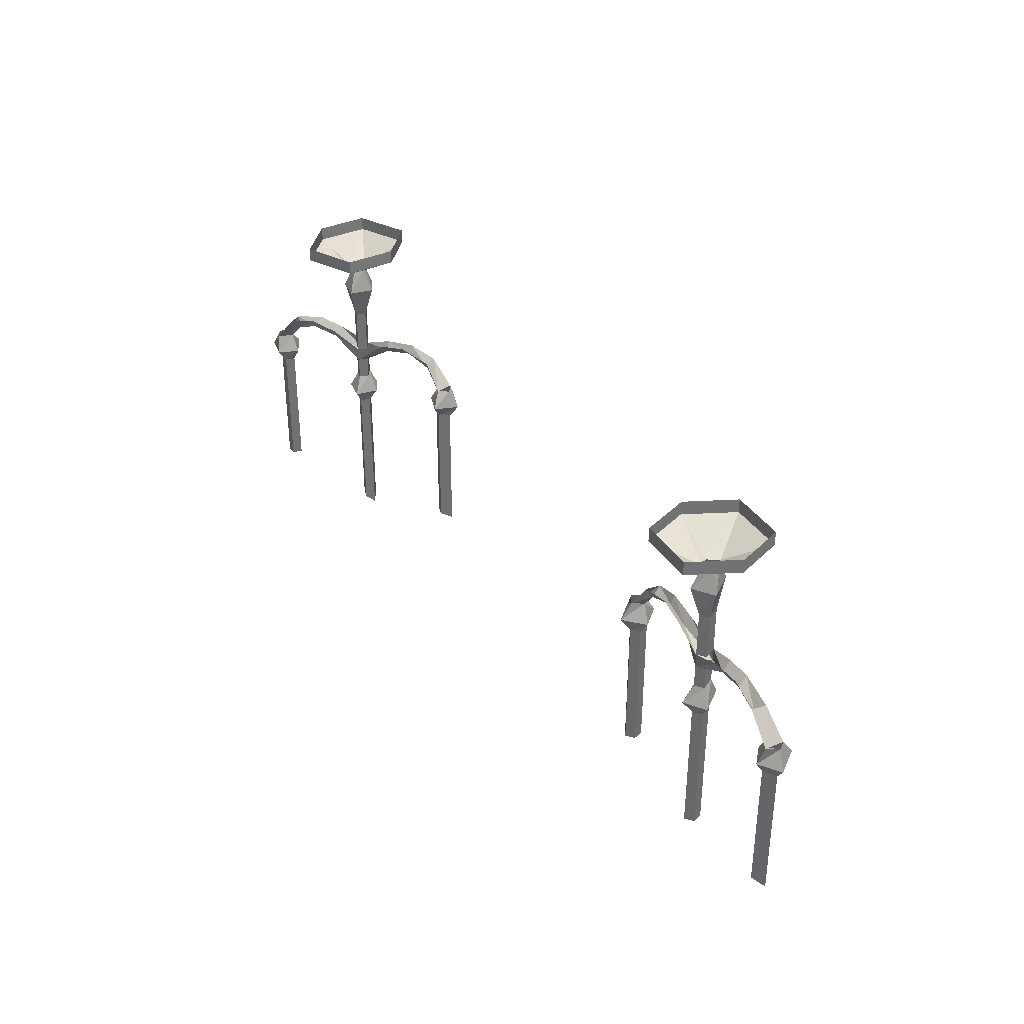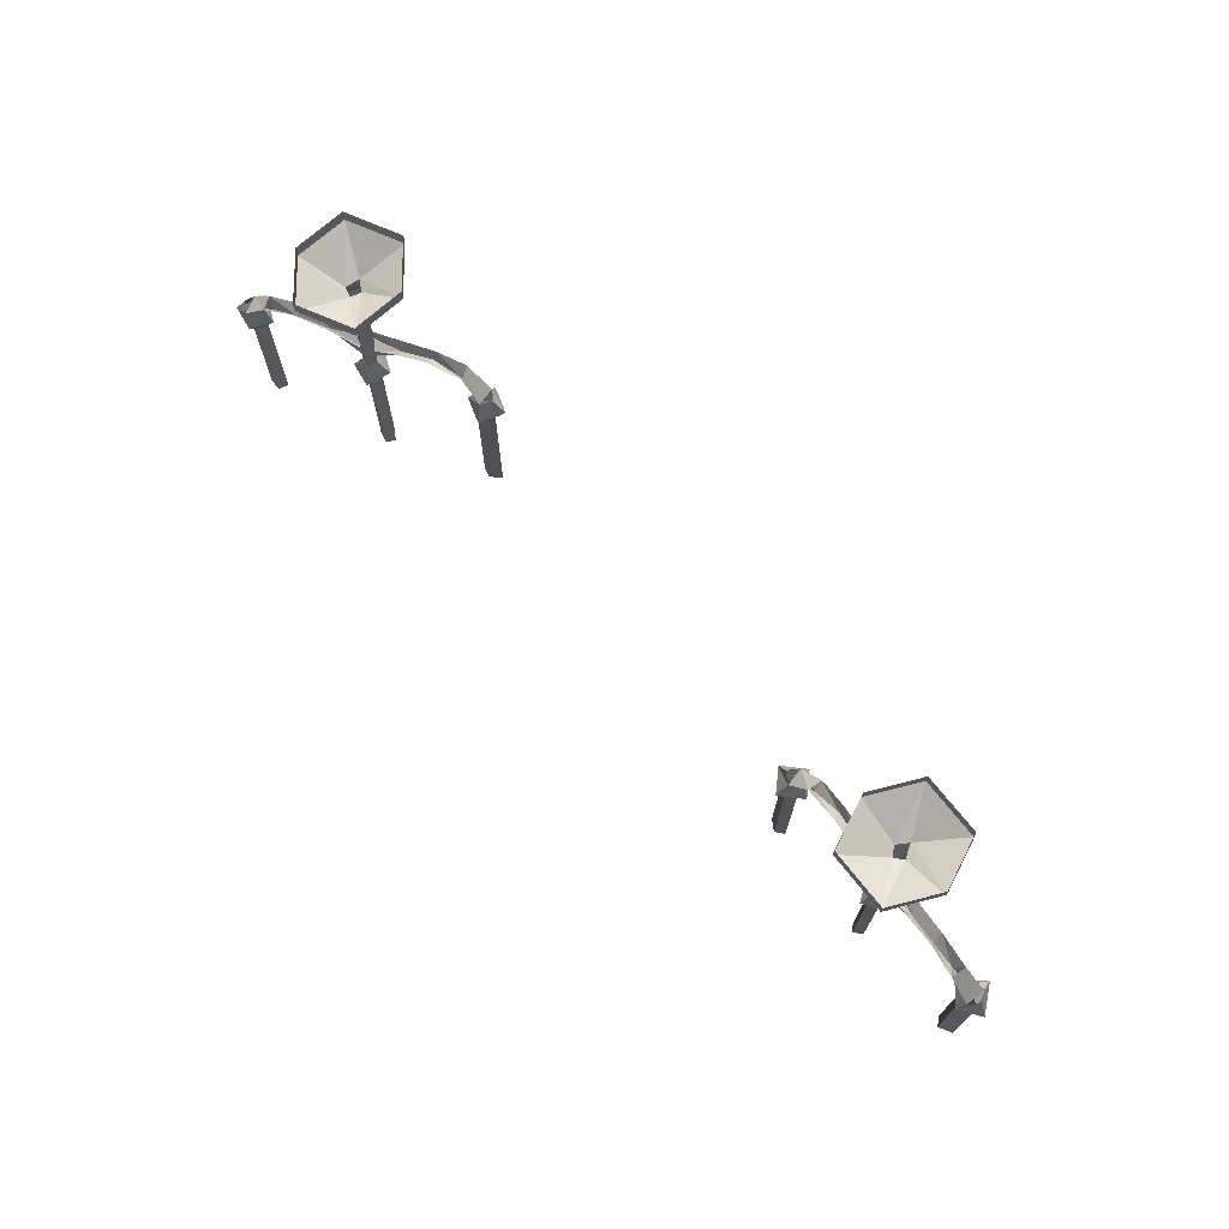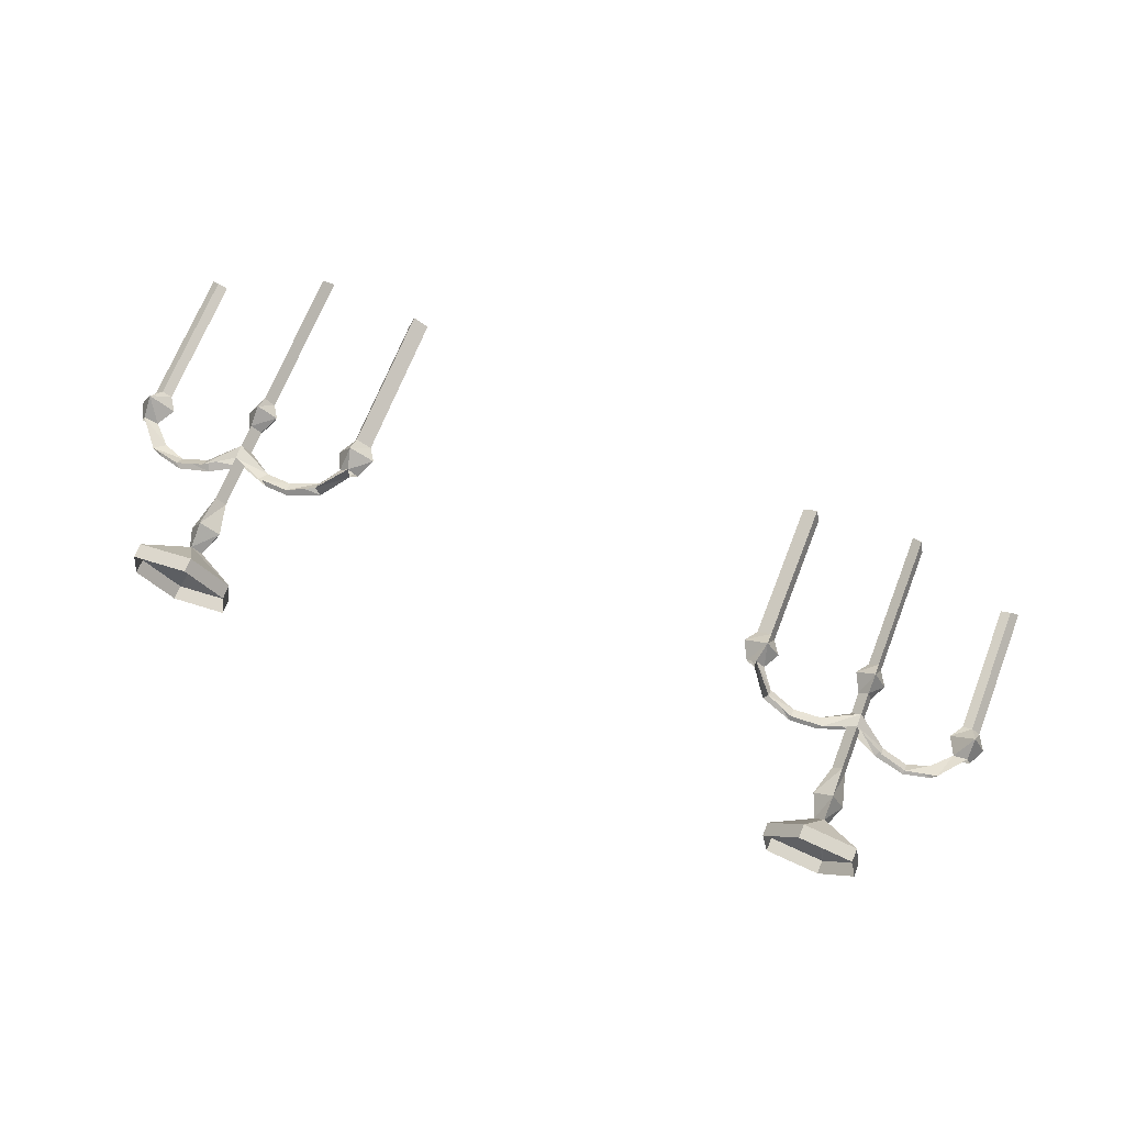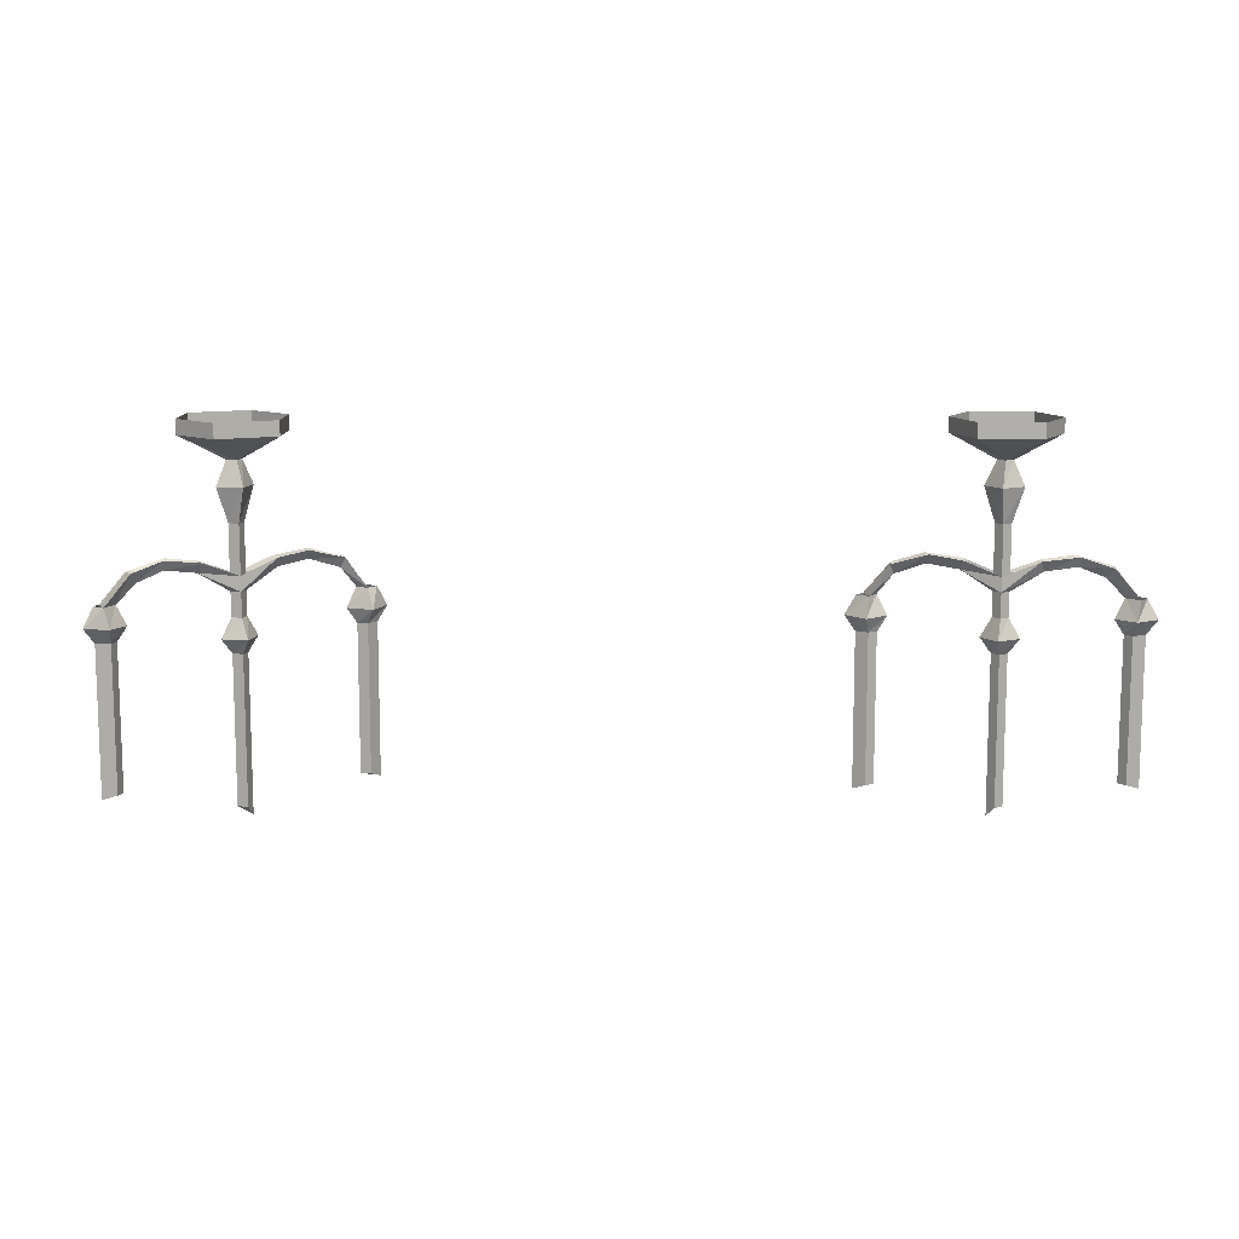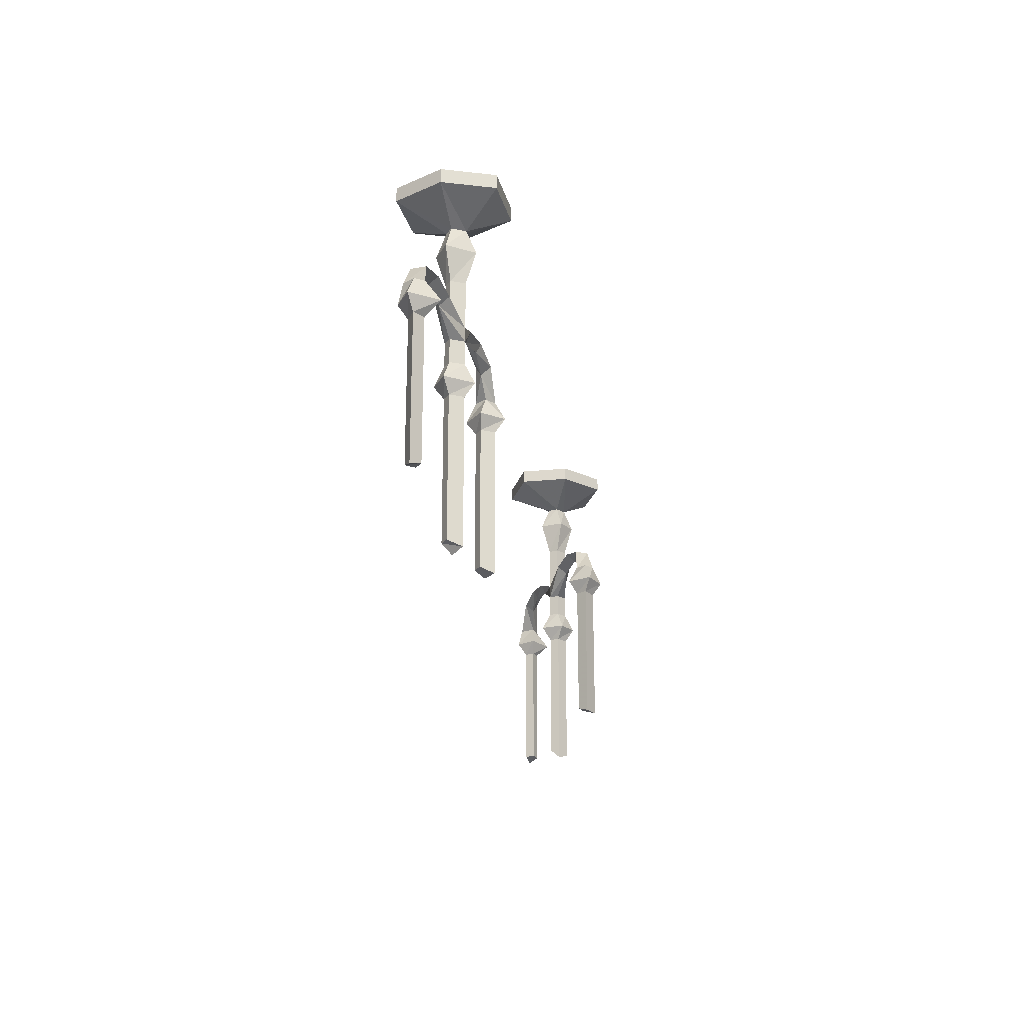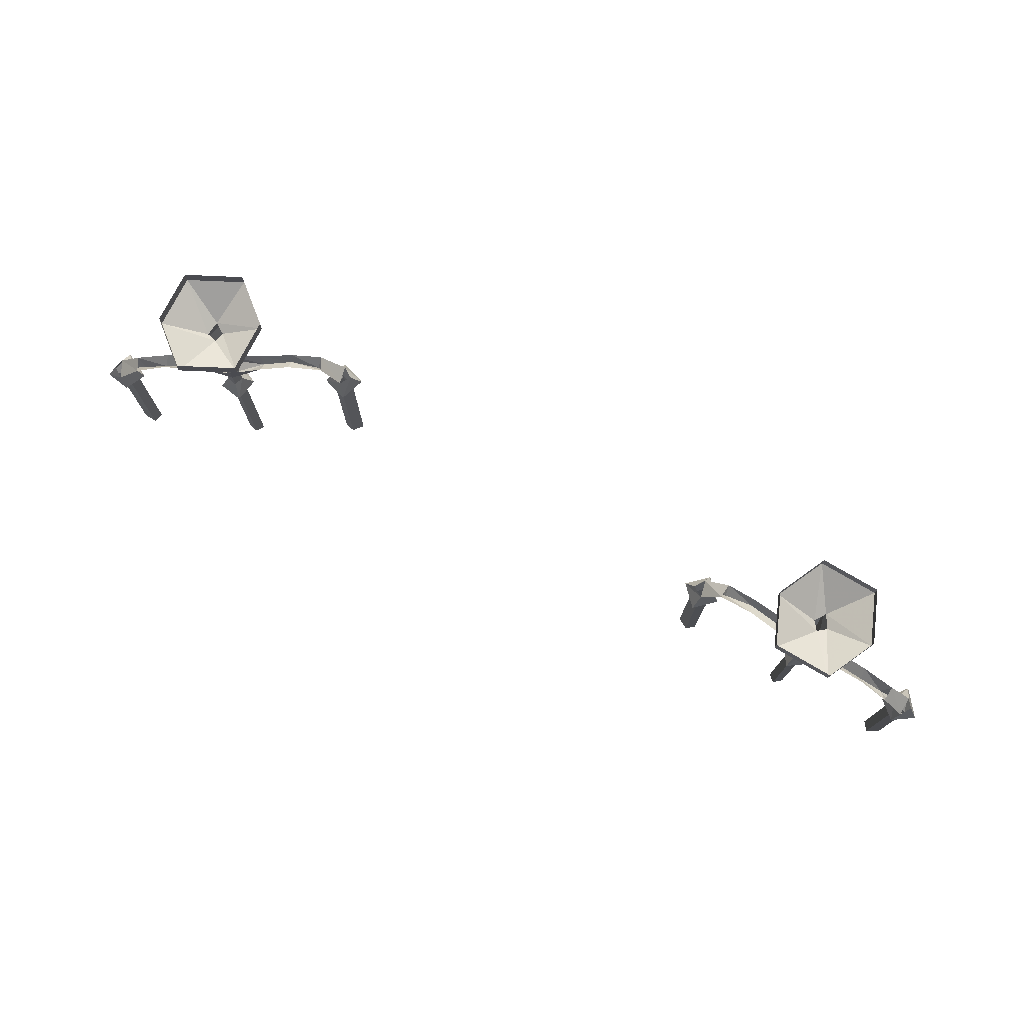
<metadata>
{"format":"obj","ext":"obj","renderer":"f3d","projection":"perspective","resolution":1024,"background":"white","views":[{"elev":34.9,"azim":-131.9,"up":"+Y"},{"elev":71.0,"azim":-142.3,"up":"+Y"},{"elev":68.9,"azim":-158.6,"up":"+Z"},{"elev":11.0,"azim":170.3,"up":"+Y"},{"elev":-23.1,"azim":-90.7,"up":"+Y"},{"elev":75.6,"azim":-163.5,"up":"+Y"}]}
</metadata>
<code>
v 0.75 -0.7734 0.1328
v 0.6875 -0.8125 0.08594
v 0.6953 -0.8125 0.0625
v 0.7656 -0.7734 0.04688
v 0.7656 -0.75 0.04688
v 0.75 -0.75 0.1328
v 0.6562 -0.7734 0.1562
v 0.6016 -0.7734 0.08594
v 0.6719 -0.8125 0.07031
v 0.6562 -0.8516 0.07812
v 0.6875 -0.8516 0.1016
v 0.7109 -0.8516 0.05469
v 0.6797 -0.8125 0.05469
v 0.7109 -0.7734 -0.02344
v 0.7109 -0.75 -0.02344
v 0.6172 -0.7734 0
v 0.6719 -0.8516 0.03906
v 0.6797 -0.9062 0.05469
v 0.6719 -0.9062 0.07031
v 0.6875 -0.9062 0.08594
v 0.6953 -0.9062 0.0625
v 0.6172 -0.75 0
v 0.6953 -0.9844 0.0625
v 0.6797 -0.9844 0.05469
v 0.6719 -0.9844 0.07031
v 0.6875 -0.9844 0.08594
v 0.6562 -0.75 0.1562
v 0.6016 -0.75 0.08594
v 0.6953 -1.047 0.0625
v 0.6875 -1.047 0.08594
v 0.6875 -1.078 0.1016
v 0.7109 -1.078 0.05469
v 0.6797 -1.047 0.05469
v 0.6797 -1.008 0.05469
v 0.6953 -1.008 0.0625
v 0.6875 -1.008 0.08594
v 0.6719 -1.047 0.07031
v 0.6562 -1.078 0.07812
v 0.6719 -1.102 0.07031
v 0.6875 -1.102 0.08594
v 0.6953 -1.102 0.0625
v 0.6719 -1.078 0.03906
v 0.6719 -1.008 0.07031
v 0.625 -0.9766 0.08594
v 0.625 -0.9609 0.07031
v 0.7422 -0.9766 0.04688
v 0.7422 -0.9609 0.0625
v 0.6797 -1.102 0.05469
v 0.6797 -1.336 0.05469
v 0.6719 -1.352 0.07031
v 0.6875 -1.344 0.08594
v 0.6953 -1.336 0.0625
v 0.5078 -1.016 0.1172
v 0.5 -1.047 0.1484
v 0.5234 -1.047 0.1094
v 0.4922 -1.016 0.1016
v 0.5312 -0.9844 0.1094
v 0.5312 -0.9688 0.125
v 0.4922 -1.016 0.1328
v 0.4609 -1.047 0.125
v 0.4766 -1.07 0.1172
v 0.5 -1.07 0.1328
v 0.5078 -1.07 0.1094
v 0.4844 -1.047 0.08594
v 0.4766 -1.016 0.1172
v 0.4922 -1.07 0.1016
v 0.4922 -1.305 0.1016
v 0.4766 -1.312 0.1172
v 0.5 -1.312 0.1328
v 0.5078 -1.305 0.1094
v 0.5234 -0.9688 0.1016
v 0.5781 -0.9688 0.1016
v 0.5781 -0.9531 0.1094
v 0.6328 -0.9609 0.09375
v 0.5781 -0.9531 0.08594
v 0.8594 -1.016 0.02344
v 0.8672 -1.047 -0.007812
v 0.8438 -1.047 0.02344
v 0.8828 -1.047 0.05469
v 0.8828 -1.016 0.03125
v 0.8281 -0.9844 0.02344
v 0.8359 -0.9688 0.007812
v 0.875 -1.016 0
v 0.9062 -1.047 0.007812
v 0.8906 -1.07 0.01562
v 0.8672 -1.07 0.007812
v 0.8594 -1.07 0.02344
v 0.875 -1.07 0.03125
v 0.8906 -1.016 0.01562
v 0.875 -1.297 0.03125
v 0.8906 -1.305 0.01562
v 0.8672 -1.297 0.007812
v 0.8594 -1.297 0.02344
v 0.8438 -0.9688 0.03125
v 0.7891 -0.9688 0.03125
v 0.7891 -0.9531 0.02344
v 0.7344 -0.9609 0.03906
v 0.7891 -0.9531 0.04688
v -0.4297 -0.8125 -0.1094
v -0.4922 -0.7734 -0.0625
v -0.5078 -0.7734 -0.1484
v -0.4375 -0.8125 -0.1328
v -0.4531 -0.8516 -0.1406
v -0.4297 -0.8516 -0.09375
v -0.4141 -0.8125 -0.125
v -0.3984 -0.7734 -0.03906
v -0.3984 -0.75 -0.03906
v -0.4922 -0.75 -0.0625
v -0.5078 -0.75 -0.1484
v -0.4531 -0.7734 -0.2188
v -0.4219 -0.8125 -0.1406
v -0.4141 -0.8516 -0.1562
v -0.4219 -0.9062 -0.1406
v -0.4375 -0.9062 -0.1328
v -0.4297 -0.9062 -0.1094
v -0.3984 -0.8516 -0.1172
v -0.3438 -0.7734 -0.1094
v -0.3438 -0.75 -0.1094
v -0.3594 -0.7734 -0.1953
v -0.3594 -0.75 -0.1953
v -0.4531 -0.75 -0.2188
v -0.4141 -0.9062 -0.125
v -0.4141 -0.9844 -0.125
v -0.4219 -0.9844 -0.1406
v -0.4375 -0.9844 -0.1328
v -0.4297 -0.9844 -0.1094
v -0.4297 -1.047 -0.1094
v -0.4375 -1.047 -0.1328
v -0.4531 -1.078 -0.1406
v -0.4297 -1.078 -0.09375
v -0.4141 -1.047 -0.125
v -0.4141 -1.008 -0.125
v -0.4297 -1.008 -0.1094
v -0.4375 -1.008 -0.1328
v -0.4219 -1.047 -0.1406
v -0.4141 -1.078 -0.1562
v -0.4219 -1.102 -0.1406
v -0.4375 -1.102 -0.1328
v -0.4297 -1.102 -0.1094
v -0.3984 -1.078 -0.1172
v -0.4219 -1.008 -0.1406
v -0.3672 -0.9766 -0.1094
v -0.375 -0.9609 -0.1016
v -0.4844 -0.9766 -0.1484
v -0.4141 -1.102 -0.125
v -0.4141 -1.352 -0.125
v -0.4219 -1.336 -0.1406
v -0.4375 -1.336 -0.1328
v -0.4297 -1.344 -0.1094
v -0.25 -1.016 -0.07812
v -0.2656 -1.047 -0.08594
v -0.2422 -1.047 -0.04688
v -0.2344 -1.016 -0.0625
v -0.2734 -0.9844 -0.08594
v -0.2344 -1.016 -0.09375
v -0.2266 -1.047 -0.1094
v -0.2344 -1.07 -0.09375
v -0.25 -1.07 -0.08594
v -0.2422 -1.07 -0.0625
v -0.2031 -1.047 -0.07031
v -0.2188 -1.016 -0.07812
v -0.2188 -1.07 -0.07812
v -0.2188 -1.312 -0.07812
v -0.2344 -1.305 -0.09375
v -0.25 -1.305 -0.08594
v -0.2422 -1.312 -0.0625
v -0.2656 -0.9688 -0.09375
v -0.2734 -0.9688 -0.07031
v -0.3203 -0.9688 -0.09375
v -0.3203 -0.9531 -0.1094
v -0.3672 -0.9609 -0.125
v -0.3203 -0.9531 -0.08594
v -0.6016 -1.016 -0.1719
v -0.5859 -1.047 -0.1719
v -0.6094 -1.047 -0.2031
v -0.6172 -1.016 -0.1953
v -0.5703 -0.9844 -0.1719
v -0.5859 -0.9688 -0.1641
v -0.625 -1.016 -0.1641
v -0.625 -1.047 -0.1406
v -0.6172 -1.07 -0.1641
v -0.6016 -1.07 -0.1719
v -0.6094 -1.07 -0.1875
v -0.6484 -1.047 -0.1875
v -0.6328 -1.016 -0.1797
v -0.6328 -1.07 -0.1797
v -0.6328 -1.305 -0.1797
v -0.6172 -1.297 -0.1641
v -0.6016 -1.297 -0.1719
v -0.6094 -1.297 -0.1875
v -0.5781 -0.9688 -0.1875
v -0.5312 -0.9688 -0.1641
v -0.5312 -0.9531 -0.1484
v -0.4766 -0.9609 -0.1562
v -0.4844 -0.9609 -0.1328
v -0.5312 -0.9531 -0.1719
f 1 2 3
f 1 3 4
f 1 7 2
f 2 7 8
f 2 8 9
f 3 13 4
f 4 13 14
f 9 8 16
f 9 16 13
f 10 17 18
f 10 18 19
f 10 19 11
f 11 19 20
f 11 20 12
f 12 20 21
f 12 21 17
f 16 14 13
f 17 21 18
f 18 21 23
f 18 23 24
f 18 24 19
f 19 24 25
f 19 25 20
f 20 25 26
f 20 26 21
f 21 26 23
f 29 33 34
f 29 34 35
f 29 35 30
f 30 35 36
f 30 36 37
f 31 38 39
f 31 39 40
f 31 40 32
f 32 40 41
f 32 41 42
f 33 37 43
f 33 43 34
f 34 43 44
f 34 44 45
f 34 45 24
f 34 24 46
f 34 46 35
f 35 46 36
f 36 46 47
f 36 47 26
f 36 26 44
f 36 44 43
f 36 43 37
f 38 42 48
f 38 48 39
f 41 48 42
f 53 56 57
f 53 57 58
f 53 58 59
f 54 60 61
f 54 61 62
f 54 62 55
f 55 62 63
f 55 63 64
f 60 64 66
f 60 66 61
f 63 66 64
f 56 59 58
f 56 58 71
f 56 71 57
f 57 71 72
f 57 72 73
f 57 73 58
f 44 26 74
f 44 74 72
f 44 72 75
f 44 75 45
f 72 74 73
f 72 71 75
f 76 80 81
f 76 81 82
f 76 82 83
f 77 84 85
f 77 85 86
f 77 86 78
f 78 86 87
f 78 87 79
f 79 87 88
f 79 88 84
f 84 88 85
f 80 83 82
f 80 82 94
f 80 94 81
f 81 94 95
f 81 95 96
f 81 96 82
f 46 24 97
f 46 97 95
f 46 95 98
f 46 98 47
f 95 97 96
f 95 94 98
f 99 100 101
f 99 101 102
f 99 105 106
f 99 106 100
f 101 110 102
f 102 110 111
f 103 112 113
f 103 113 114
f 103 114 104
f 104 114 115
f 104 115 116
f 105 111 117
f 105 117 106
f 117 111 119
f 119 111 110
f 112 116 122
f 112 122 113
f 113 122 123
f 113 123 124
f 113 124 114
f 114 124 125
f 114 125 115
f 115 125 126
f 115 126 122
f 115 122 116
f 127 131 132
f 127 132 133
f 127 133 128
f 128 133 134
f 128 134 135
f 129 136 137
f 129 137 138
f 129 138 130
f 130 138 139
f 130 139 140
f 131 135 141
f 131 141 132
f 132 141 142
f 132 142 133
f 133 142 143
f 133 143 126
f 133 126 144
f 133 144 134
f 134 144 141
f 134 141 135
f 136 140 145
f 136 145 137
f 139 145 140
f 122 126 123
f 150 153 154
f 150 154 155
f 151 156 157
f 151 157 158
f 151 158 152
f 152 158 159
f 152 159 160
f 156 160 162
f 156 162 157
f 159 162 160
f 153 155 167
f 153 167 168
f 153 168 154
f 154 168 169
f 154 169 170
f 154 170 167
f 154 167 155
f 142 141 124
f 142 124 171
f 142 171 169
f 142 169 172
f 142 172 143
f 169 171 170
f 169 168 172
f 173 176 177
f 173 177 178
f 173 178 179
f 174 180 181
f 174 181 182
f 174 182 175
f 175 182 183
f 175 183 184
f 180 184 186
f 180 186 181
f 183 186 184
f 176 179 178
f 176 178 191
f 176 191 177
f 177 191 192
f 177 192 193
f 177 193 178
f 141 144 194
f 141 194 124
f 144 126 195
f 144 195 192
f 144 192 196
f 144 196 194
f 192 195 193
f 192 191 196
f 1 4 5
f 1 5 6
f 1 6 7
f 2 9 10
f 2 10 11
f 2 11 3
f 3 11 12
f 3 12 13
f 4 14 15
f 4 15 5
f 9 13 17
f 9 17 10
f 12 17 13
f 14 16 22
f 14 22 15
f 7 6 27
f 7 27 8
f 8 27 28
f 8 28 16
f 16 28 22
f 29 30 31
f 29 31 32
f 29 32 33
f 30 37 38
f 30 38 31
f 32 42 33
f 33 42 37
f 37 42 38
f 53 54 55
f 53 55 56
f 53 59 54
f 54 59 60
f 55 64 56
f 56 64 65
f 65 64 60
f 65 60 59
f 76 77 78
f 76 78 79
f 76 79 80
f 76 83 77
f 77 83 84
f 79 84 89
f 79 89 80
f 83 89 84
f 99 102 103
f 99 103 104
f 99 104 105
f 100 106 107
f 100 107 108
f 100 108 101
f 101 108 109
f 101 109 110
f 102 111 112
f 102 112 103
f 104 116 105
f 105 116 111
f 106 117 118
f 106 118 107
f 117 119 120
f 117 120 118
f 119 110 121
f 119 121 120
f 111 116 112
f 110 109 121
f 127 128 129
f 127 129 130
f 127 130 131
f 128 135 136
f 128 136 129
f 130 140 131
f 131 140 135
f 135 140 136
f 150 151 152
f 150 152 153
f 150 155 156
f 150 156 151
f 152 160 161
f 152 161 153
f 155 161 160
f 155 160 156
f 173 174 175
f 173 175 176
f 173 179 180
f 173 180 174
f 175 184 185
f 175 185 176
f 179 185 184
f 179 184 180
f 39 48 49
f 39 49 50
f 39 50 40
f 40 50 51
f 40 51 41
f 41 51 52
f 41 52 48
f 61 66 67
f 61 67 68
f 61 68 62
f 62 68 69
f 62 69 63
f 63 69 70
f 63 70 66
f 85 88 90
f 85 90 91
f 85 91 86
f 86 91 92
f 86 92 87
f 87 92 93
f 87 93 88
f 88 93 90
f 90 93 91
f 91 93 92
f 66 70 67
f 67 70 68
f 68 70 69
f 48 52 49
f 49 52 50
f 50 52 51
f 137 145 146
f 137 146 147
f 137 147 138
f 138 147 148
f 138 148 139
f 139 148 149
f 139 149 145
f 157 162 163
f 157 163 164
f 157 164 158
f 158 164 165
f 158 165 159
f 159 165 166
f 159 166 162
f 181 186 187
f 181 187 188
f 181 188 182
f 182 188 189
f 182 189 183
f 183 189 190
f 183 190 186
f 186 190 187
f 187 190 188
f 188 190 189
f 162 166 163
f 163 166 164
f 164 166 165
f 145 149 146
f 146 149 147
f 147 149 148

</code>
